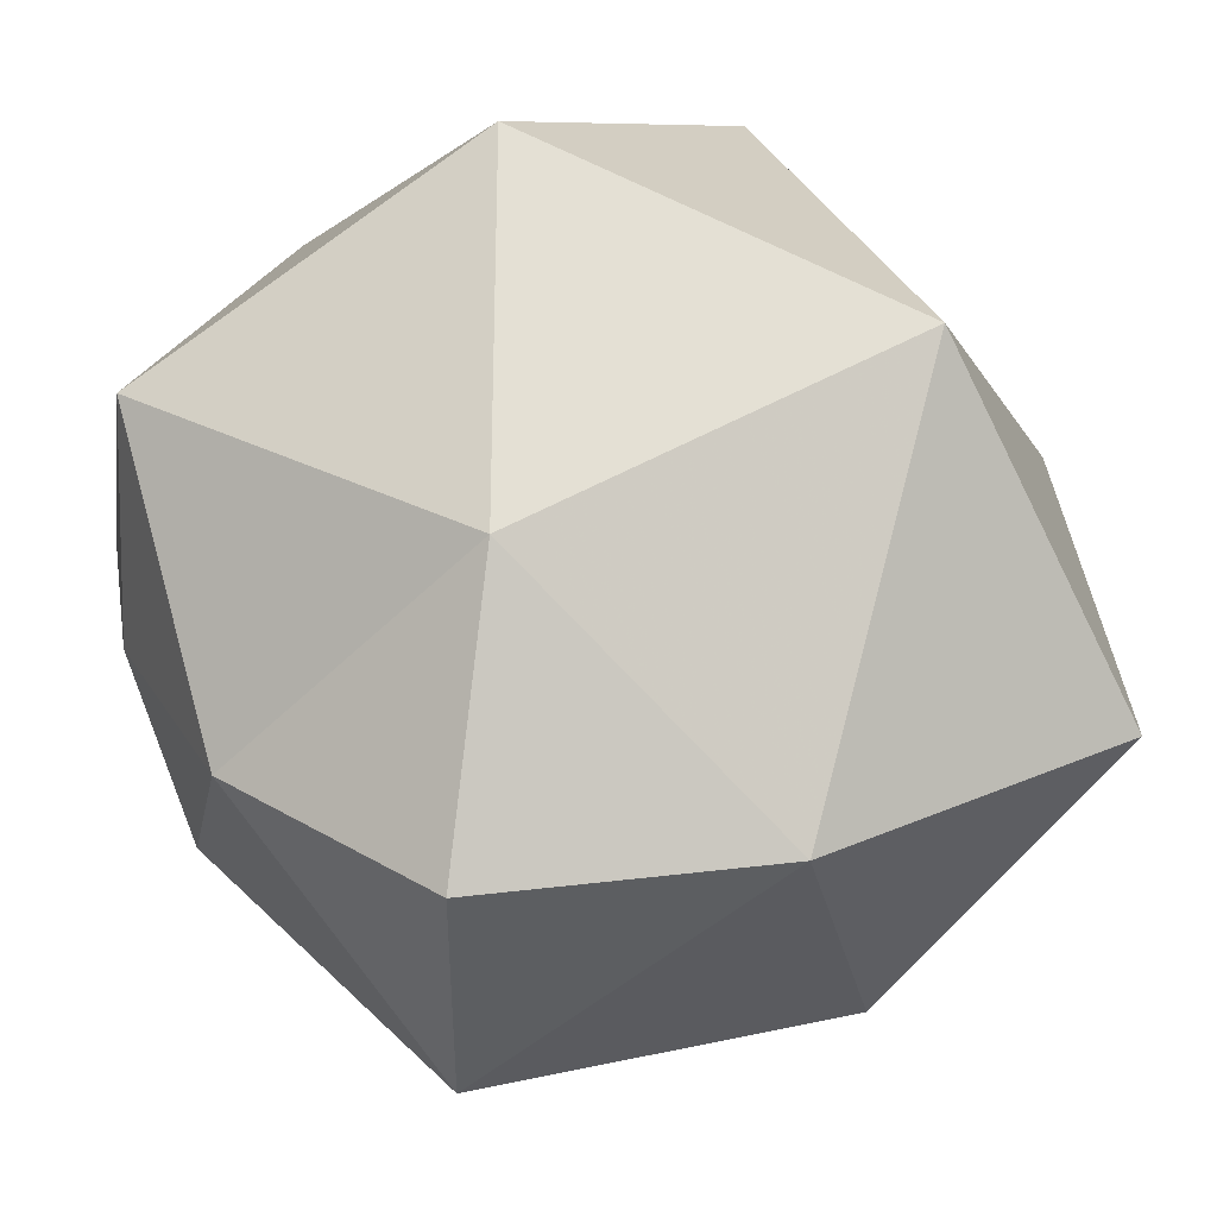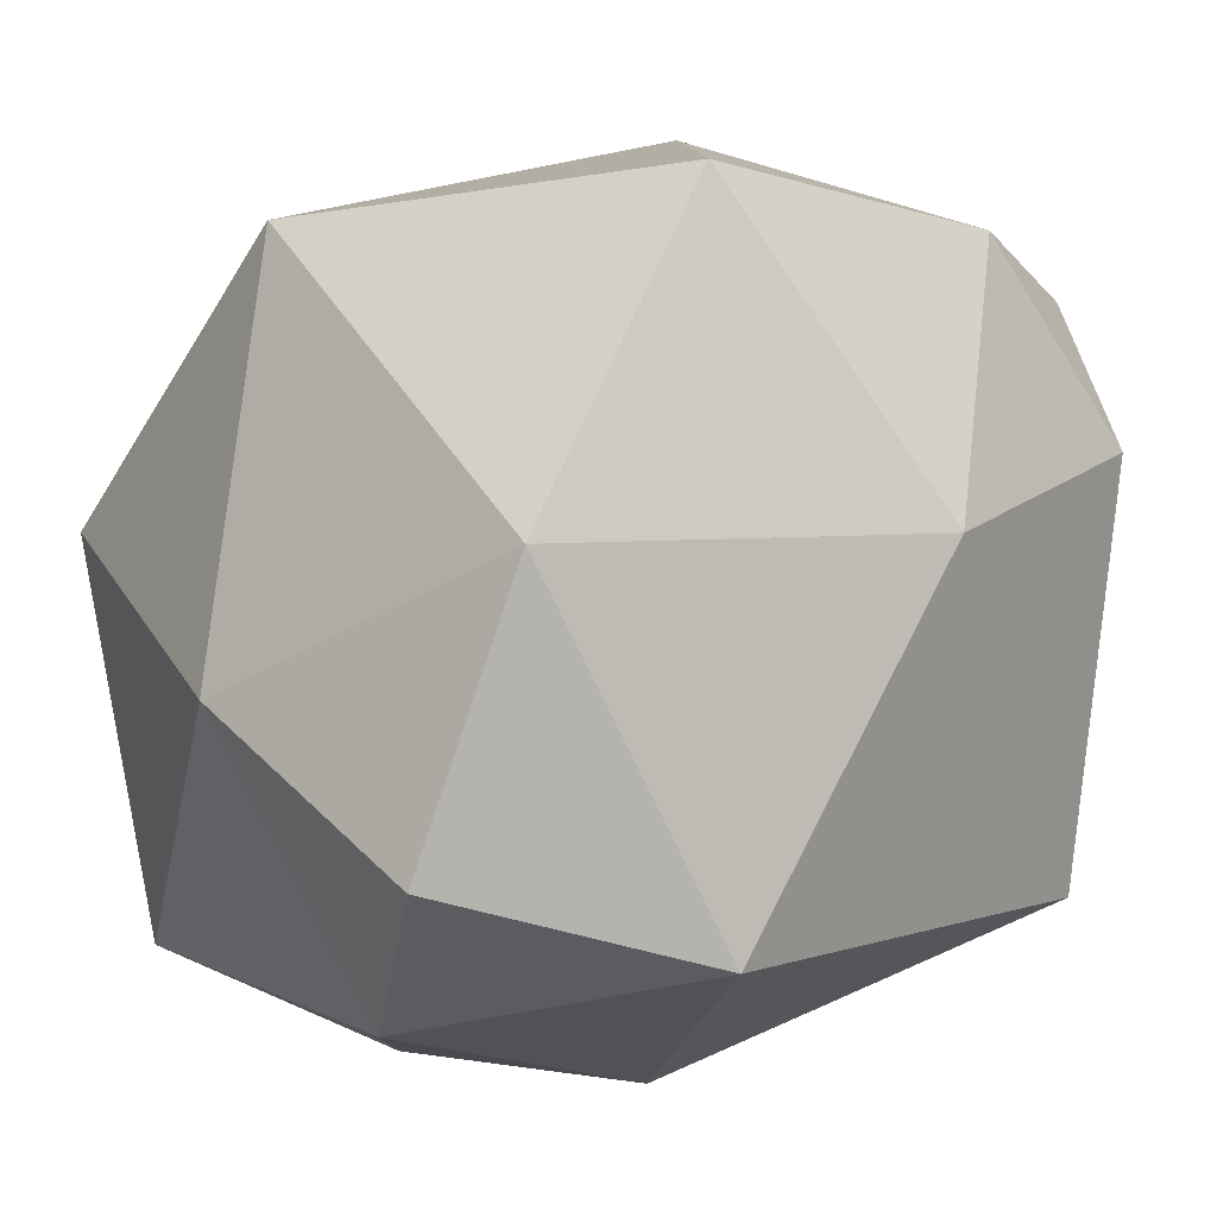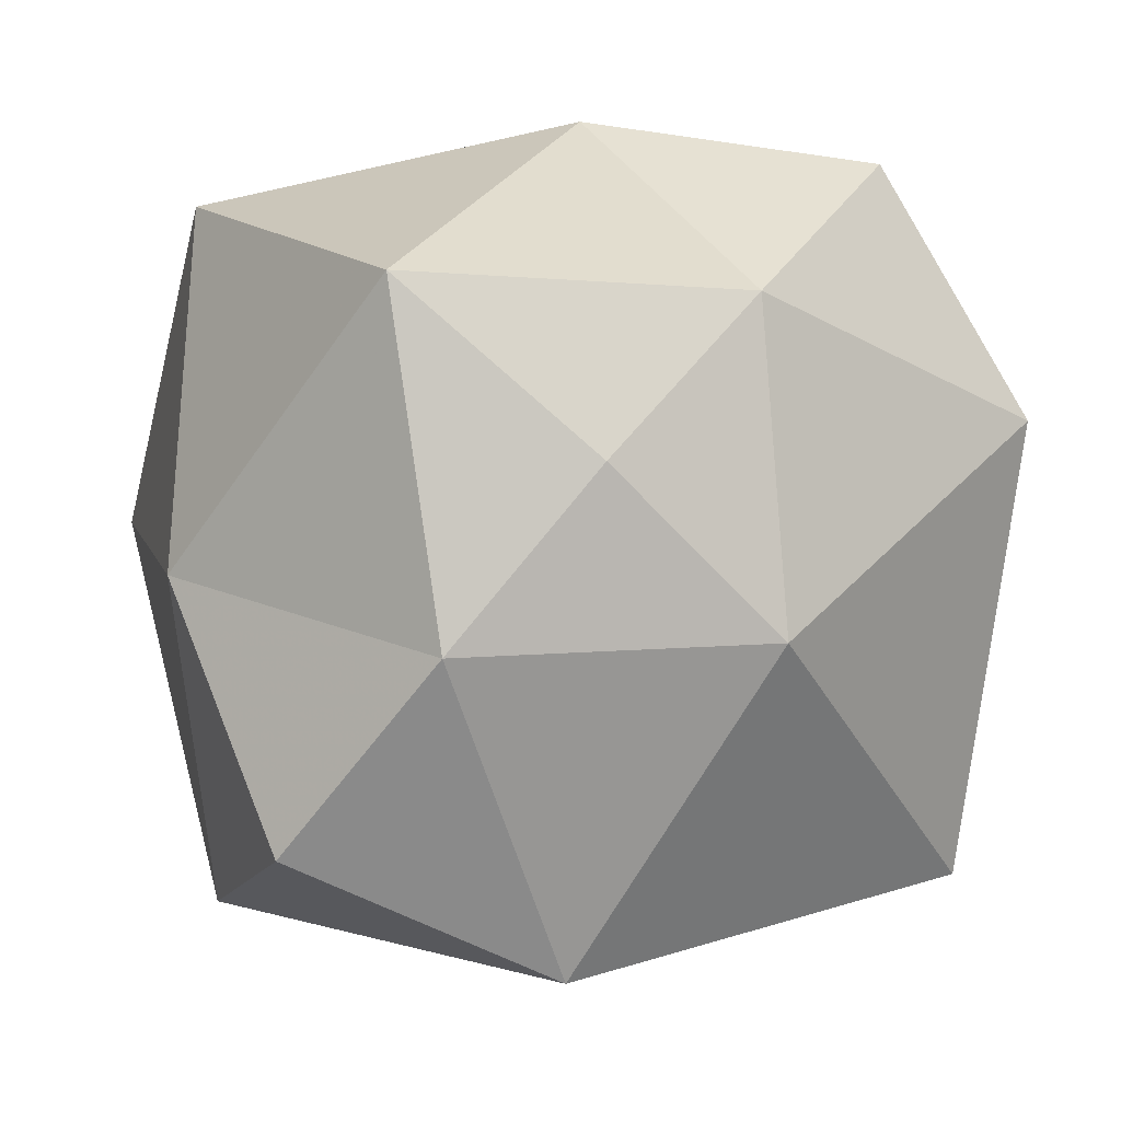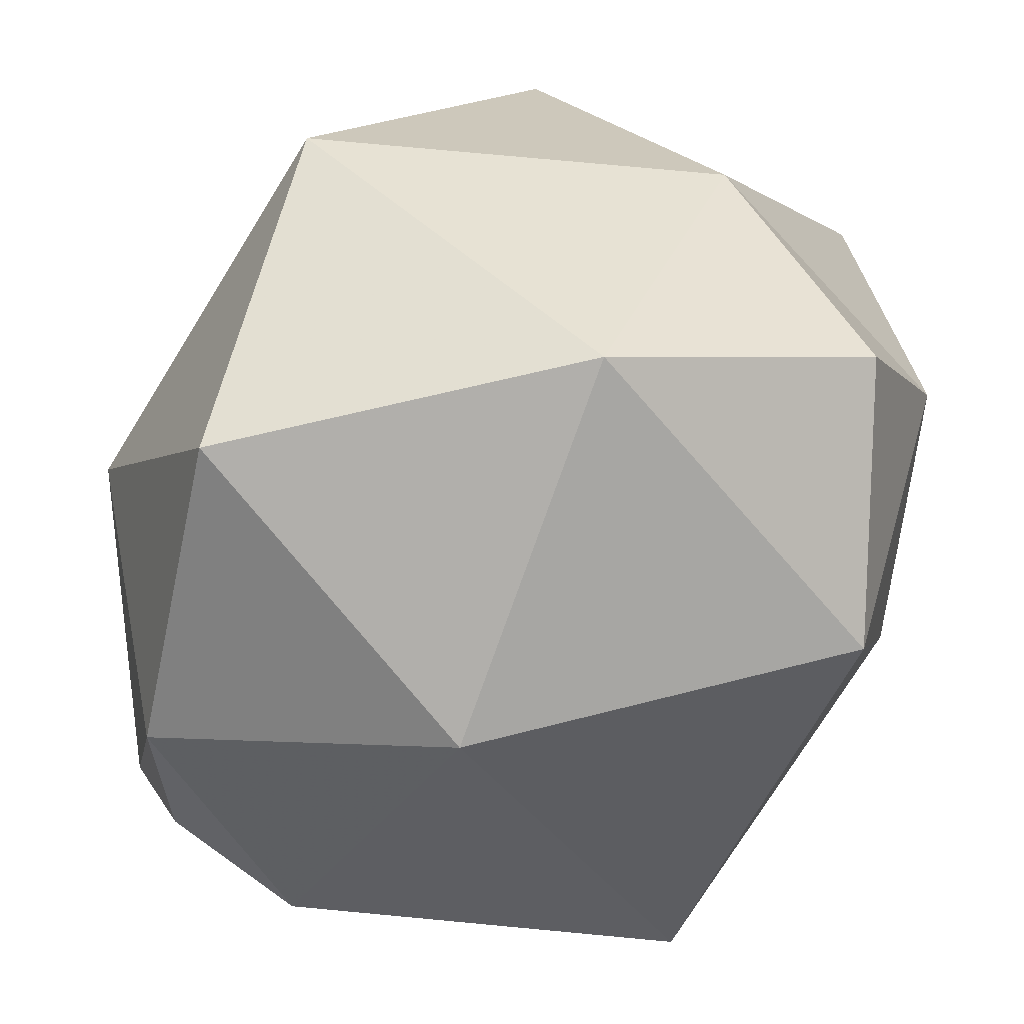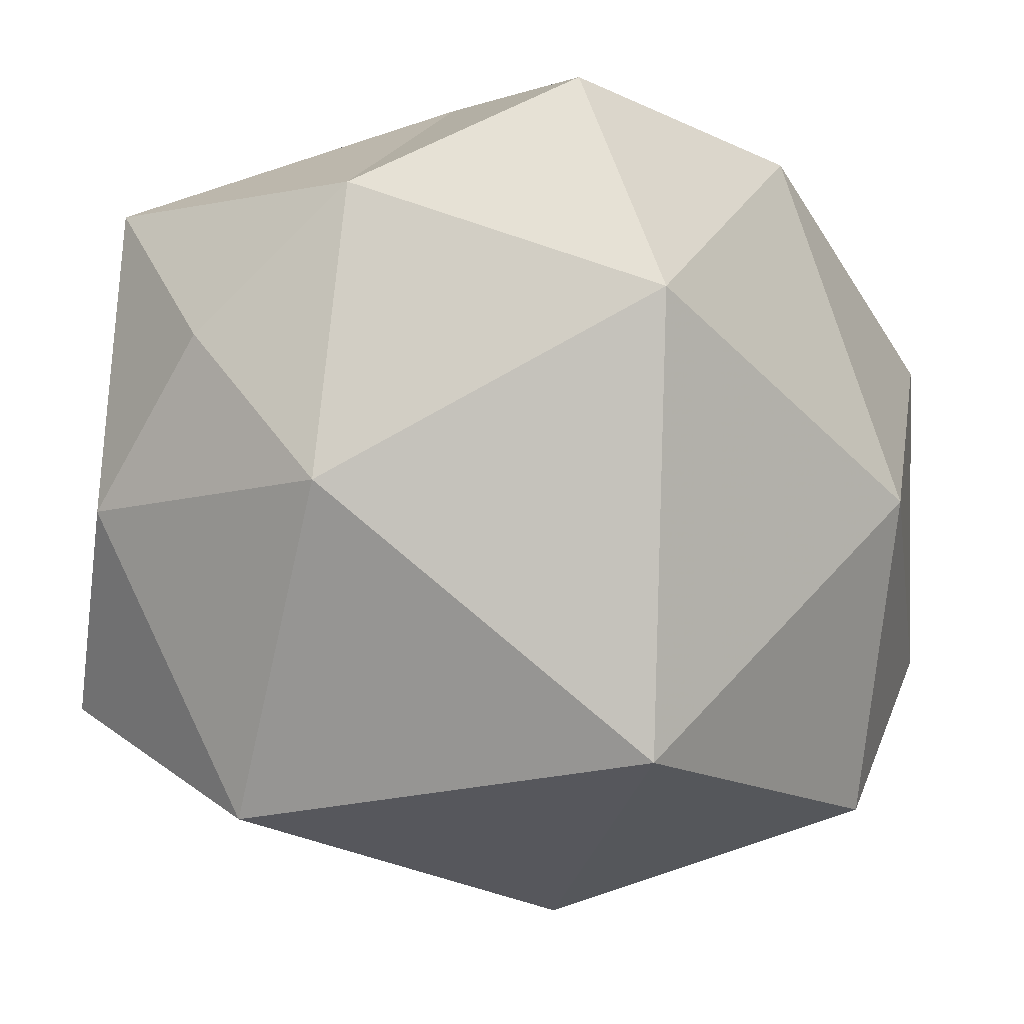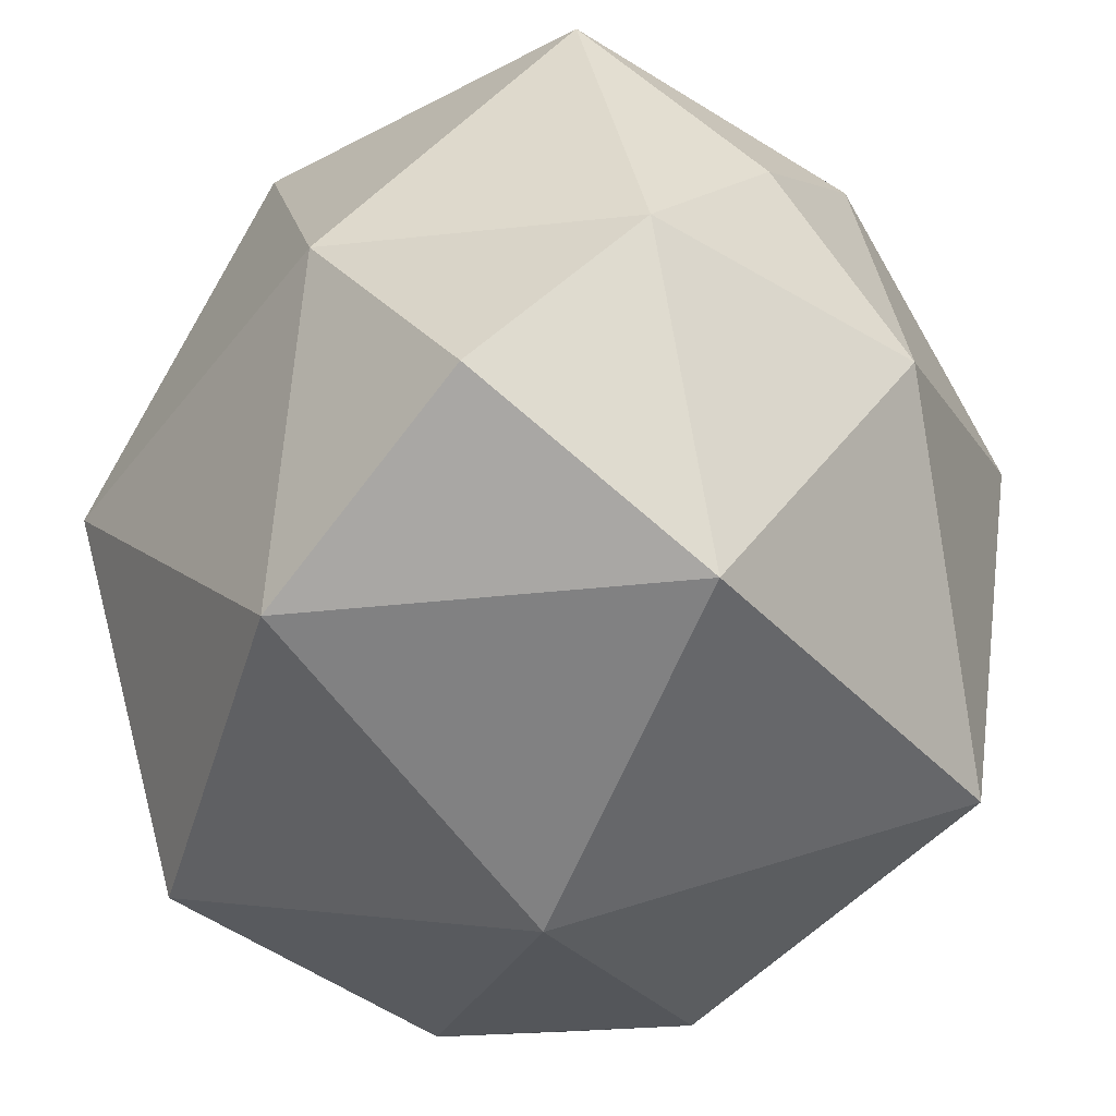
<metadata>
{"format":"obj","ext":"obj","renderer":"f3d","projection":"perspective","resolution":1024,"background":"white","views":[{"elev":79.1,"azim":-116.8,"up":"+Y"},{"elev":-3.6,"azim":-130.4,"up":"+Z"},{"elev":7.0,"azim":156.3,"up":"+Y"},{"elev":-60.3,"azim":73.7,"up":"+Y"},{"elev":-8.1,"azim":-150.9,"up":"+Y"},{"elev":-44.9,"azim":133.8,"up":"+Y"}]}
</metadata>
<code>
v -0.3379 0.1803 0.3469
v -0.2982 -0.2874 0.2826
v 0.1672 -0.3348 0.3588
v 0.3507 0.3522 0.07785
v -0.2167 0.3919 -0.2481
v -0.3008 -0.2926 -0.2617
v 0.3855 -0.2189 -0.2522
v 0.1359 0.1376 -0.4043
v -0.3365 -0.1557 0.3282
v -0.04831 -0.04229 0.4399
v 0.02582 0.364 0.3261
v -0.3165 0.3537 0.02416
v -0.4356 -0.01436 0.04576
v -0.1694 -0.3341 0.3352
v -0.3414 -0.3265 0.1434
v 0.3523 0.02178 0.3257
v -0.02718 -0.433 0.04801
v 0.3571 -0.3179 0.01888
v 0.02084 0.4327 -0.09043
v 0.4352 0.01924 -0.09778
v 0.2983 0.2993 -0.3074
v -0.343 0.1515 -0.3139
v -0.026 0.2795 -0.376
v 0.1349 -0.3411 -0.3159
v -0.0257 -0.02488 -0.4327
v 0.2752 -0.02791 -0.3745
f 1 9 10
f 3 16 10
f 8 26 25
f 5 23 22
f 7 20 18
f 4 20 21
f 5 22 12
f 1 13 9
f 4 19 11
f 5 19 23
f 3 14 17
f 6 24 17
f 2 14 9
f 4 11 16
f 7 24 26
f 8 25 23
f 4 16 20
f 7 26 20
f 6 13 22
f 6 15 13
f 5 12 19
f 4 21 19
f 2 15 14
f 7 18 24
f 3 10 14
f 1 10 11
f 6 25 24
f 6 22 25
f 3 18 16
f 8 21 26
f 1 12 13
f 2 9 15
f 1 11 12
f 8 23 21
f 6 17 15
f 3 17 18
f 14 10 9
f 11 10 16
f 24 25 26
f 25 22 23
f 16 18 20
f 26 21 20
f 13 12 22
f 15 9 13
f 12 11 19
f 21 23 19
f 15 17 14
f 18 17 24

</code>
